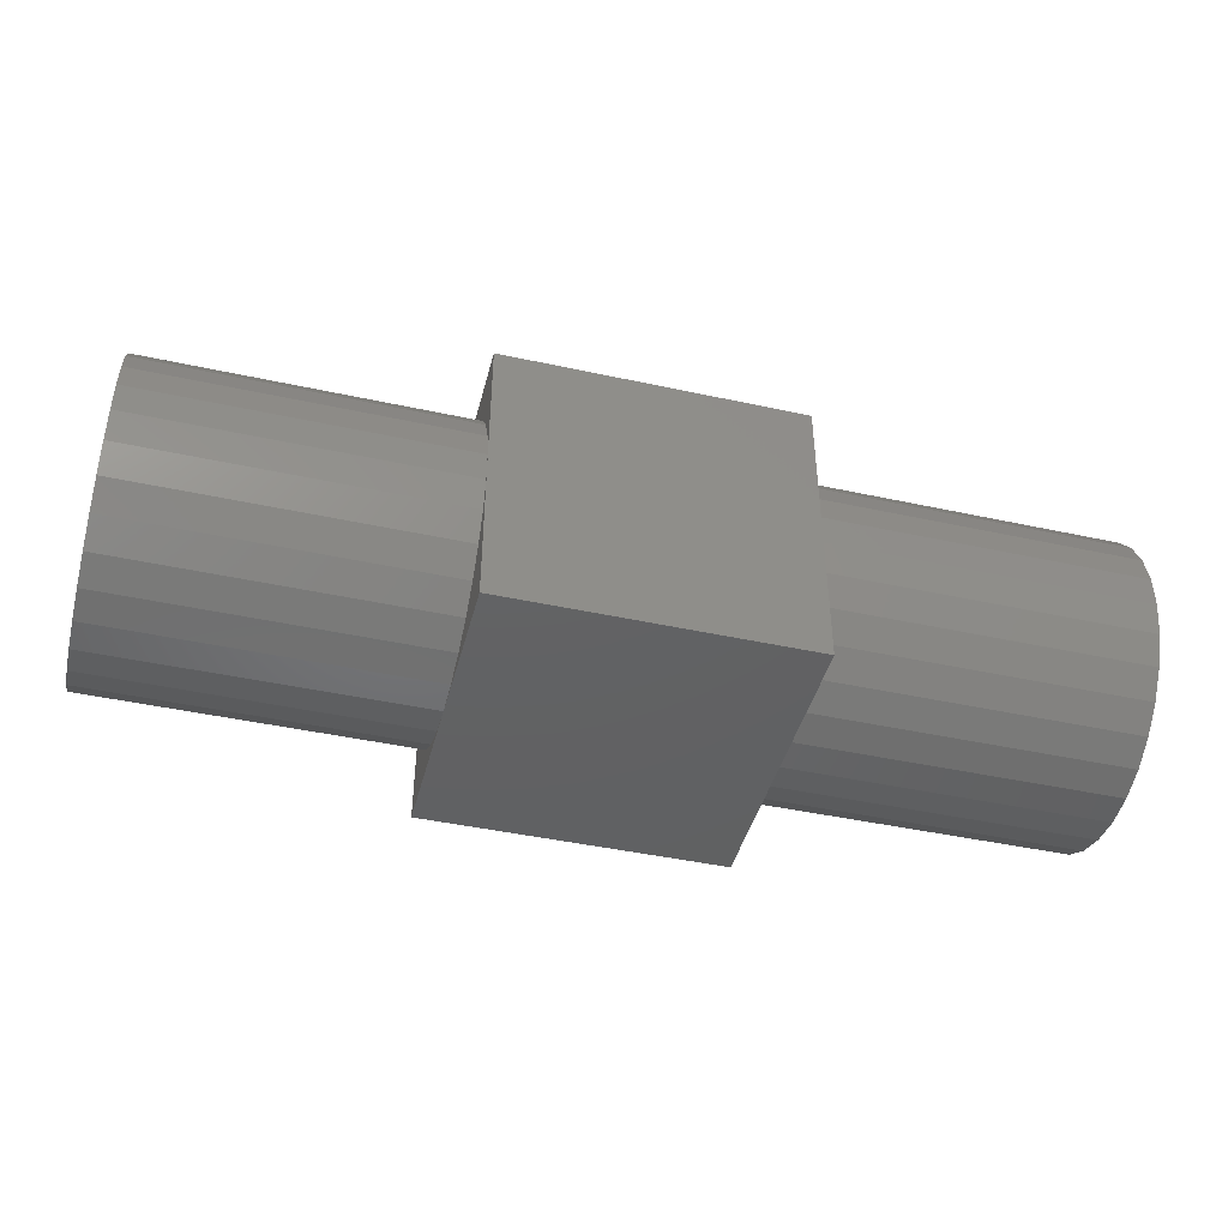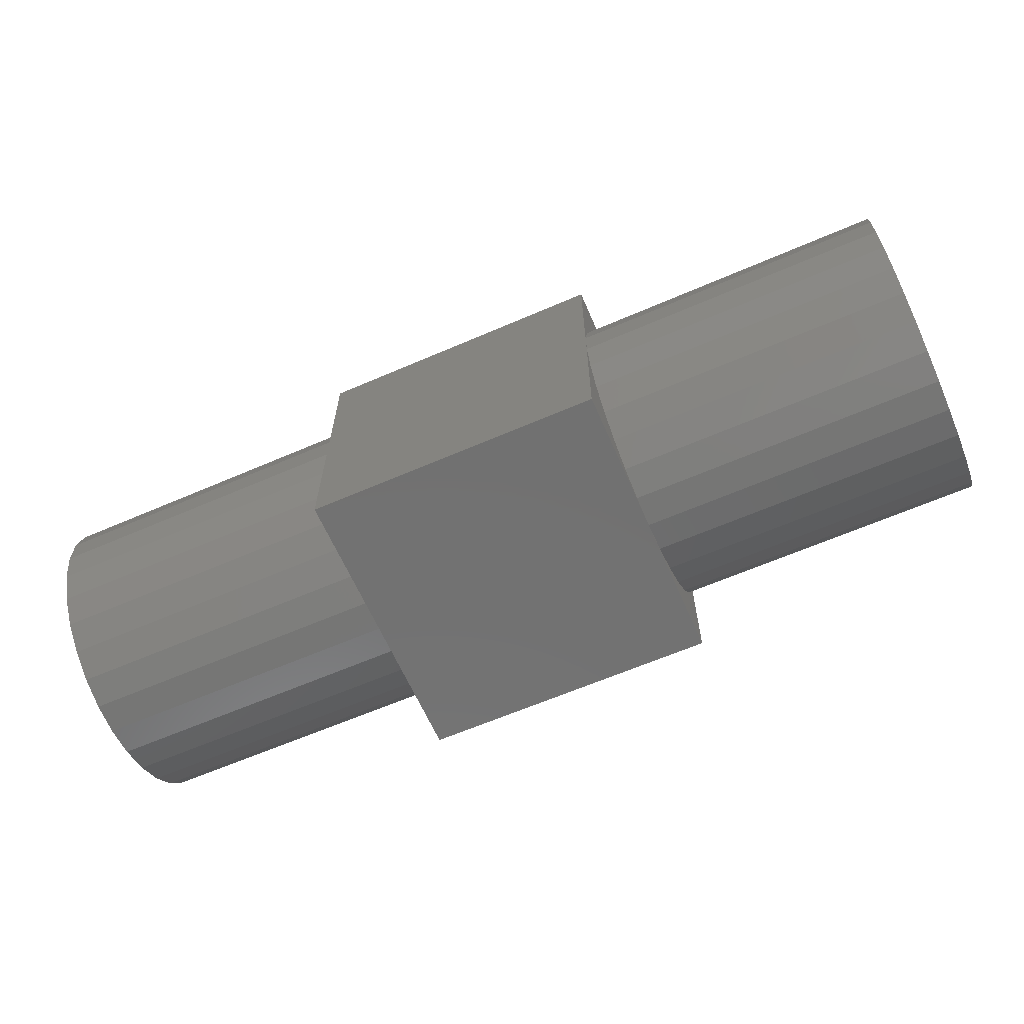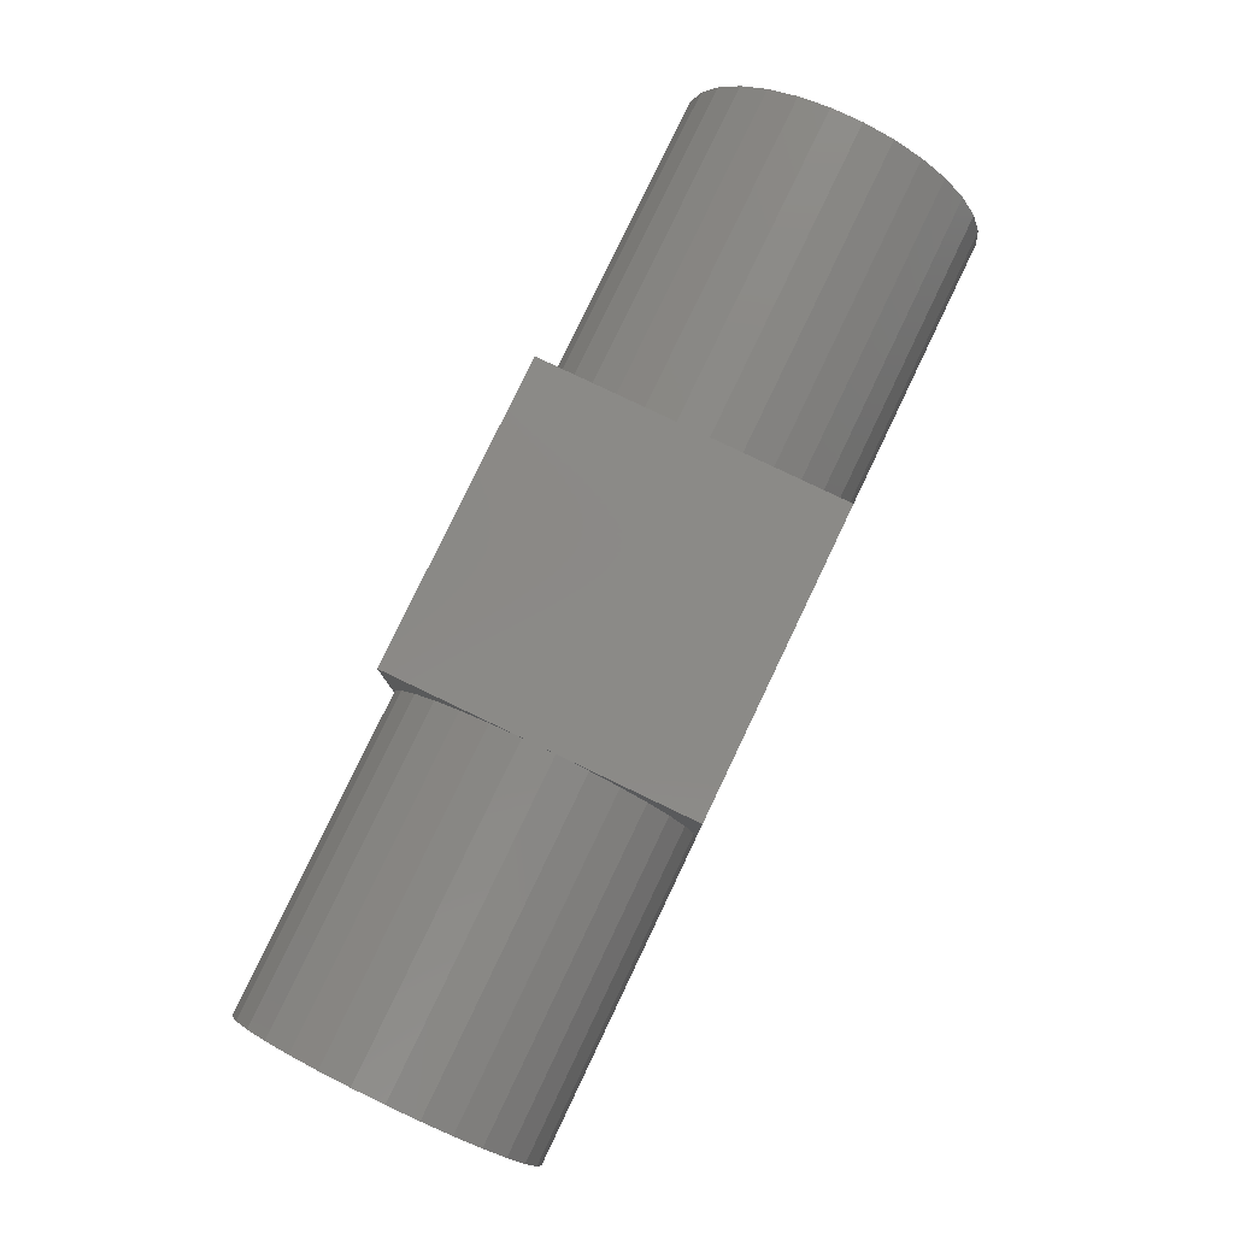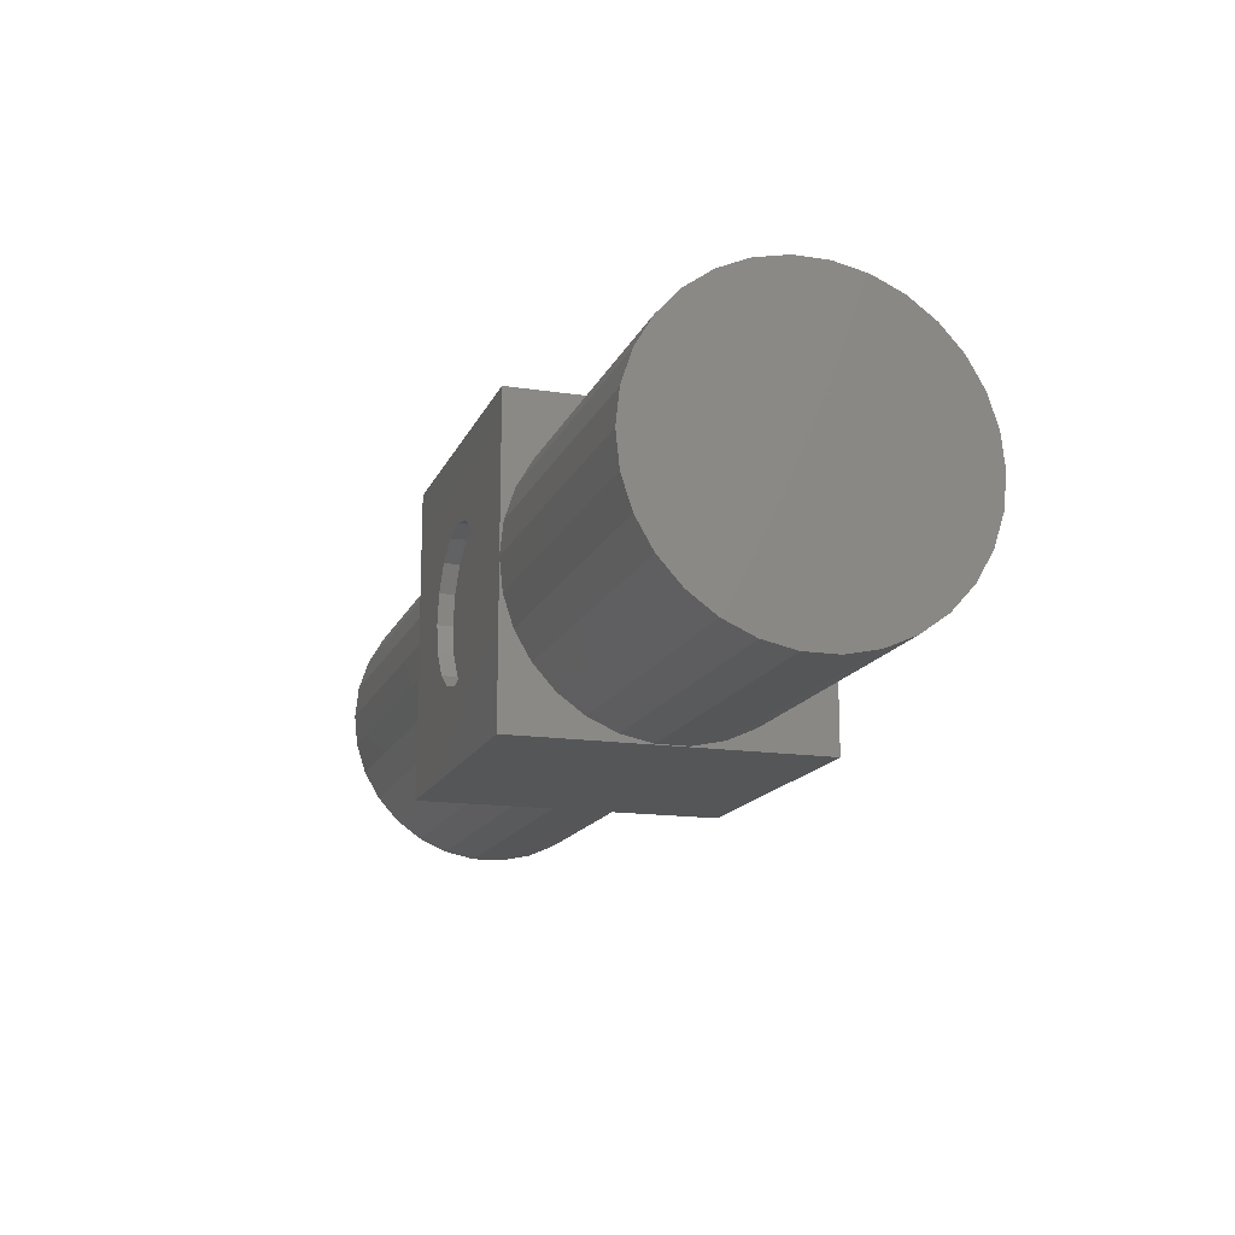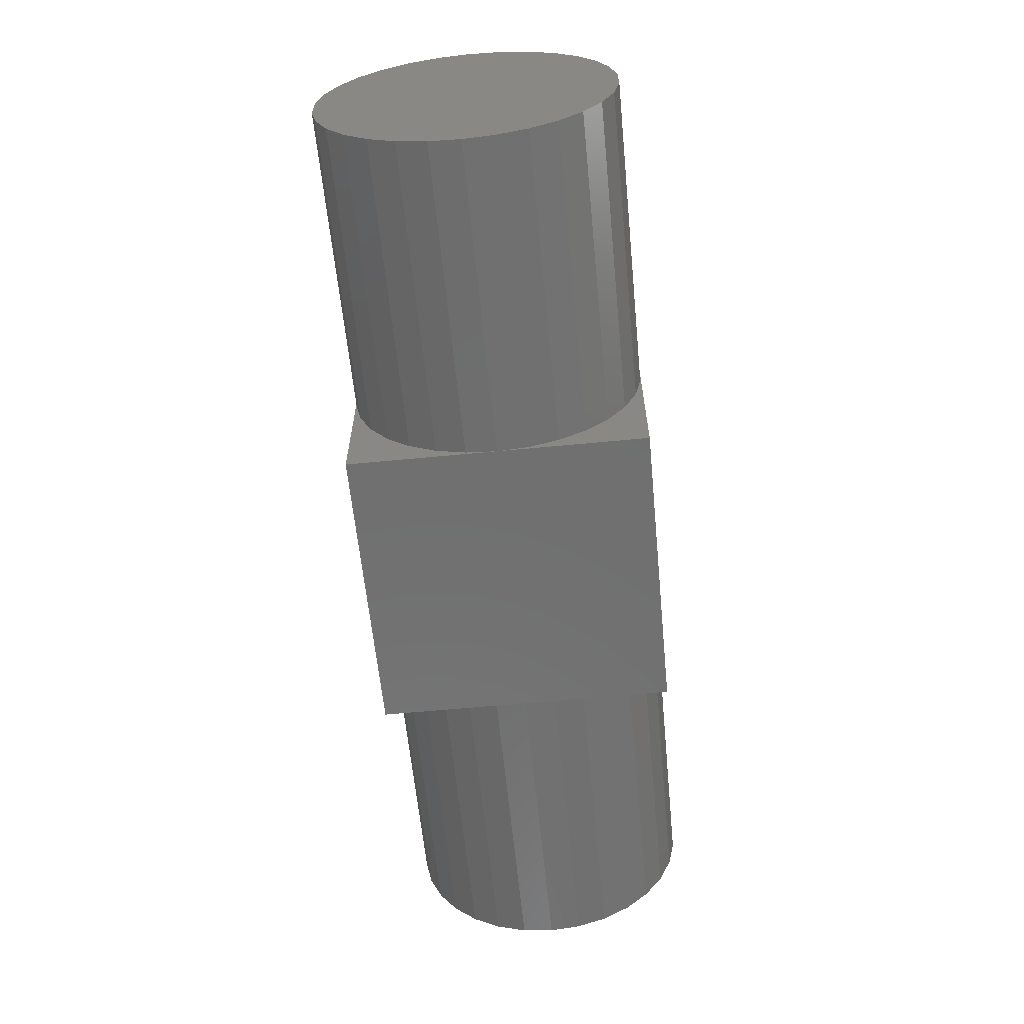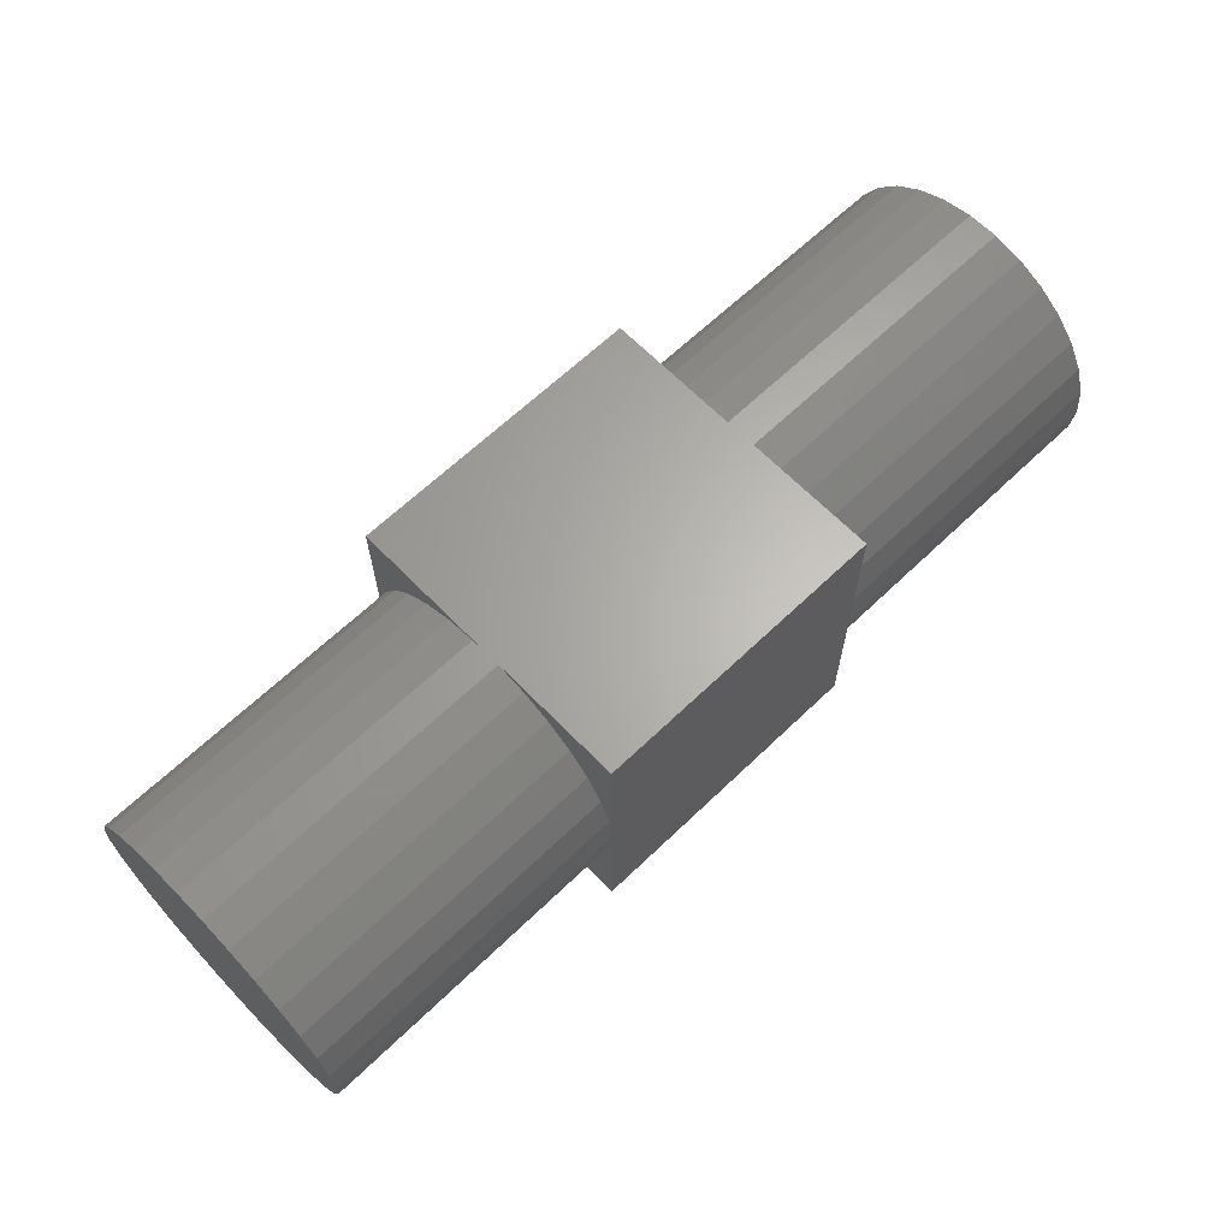
<metadata>
{"format":"stl","ext":"stl","renderer":"f3d","projection":"perspective","resolution":1024,"background":"white","views":[{"elev":-43.6,"azim":-14.4,"up":"+Z"},{"elev":-63.5,"azim":-156.4,"up":"+Z"},{"elev":79.9,"azim":-64.4,"up":"+Y"},{"elev":-15.6,"azim":72.3,"up":"+Y"},{"elev":-61.5,"azim":95.6,"up":"+Z"},{"elev":64.6,"azim":136.0,"up":"+Y"}]}
</metadata>
<code>
# stl→obj: 180 verts, 356 faces
v -10 -9.945 8.955
v -10 -10 0
v -10 -9.945 11.05
v -10 -9.511 6.91
v -10 -8.948 5.647
v -10 -8.66 5
v -10 -8.244 4.427
v -10 -7.431 3.309
v -10 -5.878 1.91
v -10 -4.067 0.8645
v -10 -2.079 0.2185
v -10 0 0
v -10 10 0
v -10 9.945 8.955
v -10 10 20
v -10 9.511 6.91
v -10 8.948 5.647
v -10 8.66 5
v -10 8.244 4.427
v -10 7.431 3.309
v -10 5.878 1.91
v -10 4.067 0.8645
v -10 2.079 0.2185
v -10 9.945 11.05
v -10 9.511 13.09
v -10 9.223 13.74
v -10 8.66 15
v -10 7.848 16.12
v -10 7.431 16.69
v -10 5.878 18.09
v -10 4.067 19.14
v -10 2.079 19.78
v -10 1.375 19.86
v -10 0 20
v -10 -1.375 19.86
v -10 -10 20
v -10 -2.079 19.78
v -10 -4.067 19.14
v -10 -5.878 18.09
v -10 -7.431 16.69
v -10 -7.848 16.12
v -10 -8.66 15
v -10 -9.223 13.74
v -10 -9.511 13.09
v 10 10 20
v 5 0 20
v 10 -10 20
v 4.619 1.913 20
v 3.536 3.536 20
v 1.913 4.619 20
v 0 5 20
v -4.619 1.913 20
v -5 0 20
v -3.536 3.536 20
v -1.913 4.619 20
v 4.619 -1.913 20
v 3.536 -3.536 20
v 1.913 -4.619 20
v 0 -5 20
v -1.913 -4.619 20
v -3.536 -3.536 20
v -4.619 -1.913 20
v 10 -0.7042 19.93
v 10 0 20
v 10 -8.948 14.35
v 10 -8.66 15
v 10 -9.945 11.05
v 10 -9.945 8.955
v 10 -9.511 13.09
v 10 -8.244 15.57
v 10 -7.431 16.69
v 10 -5.878 18.09
v 10 -4.067 19.14
v 10 -2.079 19.78
v 10 9.945 11.05
v 10 10 0
v 10 9.511 13.09
v 10 8.948 14.35
v 10 8.66 15
v 10 8.244 15.57
v 10 7.431 16.69
v 10 5.878 18.09
v 10 4.067 19.14
v 10 2.079 19.78
v 10 0.7042 19.93
v 10 9.945 8.955
v 10 9.511 6.91
v 10 9.223 6.263
v 10 8.66 5
v 10 7.848 3.882
v 10 7.431 3.309
v 10 5.878 1.91
v 10 4.067 0.8645
v 10 2.079 0.2185
v 10 0 0
v 10 -10 0
v 10 -9.223 6.263
v 10 -9.511 6.91
v 10 -2.079 0.2185
v 10 -4.067 0.8645
v 10 -5.878 1.91
v 10 -7.431 3.309
v 10 -7.848 3.882
v 10 -8.66 5
v 31 7.431 16.69
v 31 0 20
v 31 -7.431 16.69
v -31 0 0
v -31 7.431 3.309
v -31 2.079 0.2185
v 31 -2.079 19.78
v -31 9.945 11.05
v -31 9.945 8.955
v 31 9.945 8.955
v 31 9.945 11.05
v 31 2.079 0.2185
v 31 0 0
v -31 -7.431 3.309
v -31 -5.878 1.91
v 31 -5.878 1.91
v 31 -7.431 3.309
v 31 -2.079 0.2185
v -31 -2.079 0.2185
v 31 -8.66 15
v -31 -7.431 16.69
v -31 8.66 5
v 31 7.431 3.309
v 31 5.878 18.09
v 31 4.067 19.14
v -31 9.511 6.91
v 31 9.511 6.91
v 31 -9.511 6.91
v -31 -9.511 6.91
v -31 -8.66 5
v -31 9.511 13.09
v 31 9.511 13.09
v 31 -4.067 19.14
v -31 5.878 1.91
v 31 5.878 1.91
v 31 2.079 19.78
v 31 8.66 5
v -31 -4.067 0.8645
v 31 -4.067 0.8645
v 31 -8.66 5
v -31 5.878 18.09
v -31 4.067 19.14
v 31 -5.878 18.09
v -31 -2.079 19.78
v -31 -4.067 19.14
v -31 4.067 0.8645
v 31 4.067 0.8645
v -31 0 20
v -31 2.079 19.78
v -31 -8.66 15
v -31 -9.511 13.09
v 31 -9.511 13.09
v 31 -9.945 8.955
v -31 -9.945 8.955
v -31 -9.945 11.05
v 31 -9.945 11.05
v 31 8.66 15
v -31 7.431 16.69
v -31 8.66 15
v -31 -5.878 18.09
v 5 0 19
v 4.619 1.913 19
v -4.619 1.913 19
v -5 0 19
v 0 5 19
v 1.913 4.619 19
v 3.536 3.536 19
v 1.913 -4.619 19
v 0 -5 19
v -1.913 -4.619 19
v -1.913 4.619 19
v -3.536 3.536 19
v -4.619 -1.913 19
v -3.536 -3.536 19
v 4.619 -1.913 19
v 3.536 -3.536 19
f 1 2 3
f 4 2 1
f 5 2 4
f 6 2 5
f 7 2 6
f 8 2 7
f 9 2 8
f 10 2 9
f 11 2 10
f 2 11 12
f 13 14 15
f 13 16 14
f 13 17 16
f 13 18 17
f 13 19 18
f 13 20 19
f 13 21 20
f 13 22 21
f 13 23 22
f 23 13 12
f 24 15 14
f 25 15 24
f 26 15 25
f 27 15 26
f 28 15 27
f 29 15 28
f 30 15 29
f 31 15 30
f 32 15 31
f 33 15 32
f 15 33 34
f 35 36 34
f 37 36 35
f 38 36 37
f 39 36 38
f 40 36 39
f 41 36 40
f 42 36 41
f 43 36 42
f 44 36 43
f 3 36 44
f 36 3 2
f 34 36 15
f 45 46 47
f 45 48 46
f 45 49 48
f 45 50 49
f 45 51 50
f 15 51 45
f 52 15 53
f 54 15 52
f 55 15 54
f 51 15 55
f 56 47 46
f 57 47 56
f 58 47 57
f 59 47 58
f 36 59 60
f 36 53 15
f 59 36 47
f 61 36 60
f 62 36 61
f 53 36 62
f 47 63 64
f 47 65 66
f 67 47 68
f 69 47 67
f 65 47 69
f 70 47 66
f 71 47 70
f 72 47 71
f 73 47 72
f 74 47 73
f 63 47 74
f 45 75 76
f 45 77 75
f 45 78 77
f 45 79 78
f 45 80 79
f 45 81 80
f 45 82 81
f 45 83 82
f 45 84 83
f 45 85 84
f 85 45 64
f 86 76 75
f 87 76 86
f 88 76 87
f 89 76 88
f 90 76 89
f 91 76 90
f 92 76 91
f 93 76 92
f 94 76 93
f 76 94 95
f 96 97 98
f 99 96 95
f 100 96 99
f 101 96 100
f 102 96 101
f 103 96 102
f 104 96 103
f 97 96 104
f 68 96 98
f 96 68 47
f 64 45 47
f 76 15 45
f 15 76 13
f 12 95 96
f 12 96 2
f 95 12 76
f 76 12 13
f 2 47 36
f 47 2 96
f 105 106 107
f 108 109 110
f 106 111 107
f 14 112 24
f 112 14 113
f 114 75 115
f 75 114 86
f 108 23 12
f 23 108 110
f 95 116 117
f 116 95 94
f 118 9 8
f 9 118 119
f 102 120 121
f 120 102 101
f 99 117 122
f 117 99 95
f 123 12 11
f 12 123 108
f 70 107 71
f 107 70 124
f 40 125 41
f 109 19 20
f 19 109 126
f 127 91 90
f 128 129 105
f 17 130 16
f 130 17 126
f 131 88 87
f 16 113 14
f 113 16 130
f 131 86 114
f 86 131 87
f 132 98 97
f 133 5 4
f 5 133 134
f 24 135 25
f 135 24 112
f 115 77 136
f 77 115 75
f 111 137 107
f 138 20 21
f 20 138 109
f 92 127 139
f 127 92 91
f 129 140 105
f 19 126 18
f 141 90 89
f 90 141 127
f 18 126 17
f 141 88 131
f 88 141 89
f 108 118 109
f 123 118 108
f 119 10 9
f 10 119 142
f 101 143 120
f 143 101 100
f 142 11 10
f 11 142 123
f 100 122 143
f 122 100 99
f 103 144 104
f 144 103 121
f 6 134 7
f 82 129 128
f 129 82 83
f 145 31 30
f 31 145 146
f 137 147 107
f 74 137 111
f 137 74 73
f 148 38 37
f 38 148 149
f 63 111 106
f 111 63 74
f 35 148 37
f 110 22 23
f 22 110 150
f 94 151 116
f 151 94 93
f 150 109 138
f 93 139 151
f 139 93 92
f 150 21 22
f 21 150 138
f 85 64 106
f 152 33 153
f 33 152 34
f 140 106 105
f 121 103 102
f 118 7 134
f 7 118 8
f 154 43 42
f 43 154 155
f 66 65 124
f 43 155 44
f 156 65 69
f 65 156 124
f 98 157 68
f 157 98 132
f 133 1 158
f 1 133 4
f 159 44 155
f 44 159 3
f 67 156 69
f 156 67 160
f 136 114 115
f 136 131 114
f 161 131 136
f 161 141 131
f 105 141 161
f 105 127 141
f 105 139 127
f 105 151 139
f 105 116 151
f 105 117 116
f 105 122 117
f 105 143 122
f 105 120 143
f 107 120 105
f 107 121 120
f 124 121 107
f 124 144 121
f 156 144 124
f 156 132 144
f 160 132 156
f 132 160 157
f 119 118 142
f 142 118 123
f 97 144 132
f 144 97 104
f 5 134 6
f 105 80 81
f 80 105 161
f 28 162 29
f 79 80 161
f 163 28 27
f 28 163 162
f 136 78 161
f 78 136 77
f 25 135 26
f 81 128 105
f 128 81 82
f 162 30 29
f 30 162 145
f 64 63 106
f 152 35 34
f 35 152 148
f 110 109 150
f 85 140 84
f 140 85 106
f 32 153 33
f 146 32 31
f 32 146 153
f 83 140 129
f 140 83 84
f 70 66 124
f 154 41 125
f 41 154 42
f 72 107 147
f 107 72 71
f 164 40 39
f 40 164 125
f 149 39 38
f 39 149 164
f 73 147 137
f 147 73 72
f 68 160 67
f 160 68 157
f 158 3 159
f 3 158 1
f 130 112 113
f 130 135 112
f 126 135 130
f 126 163 135
f 109 163 126
f 109 162 163
f 109 145 162
f 109 146 145
f 109 153 146
f 109 152 153
f 109 148 152
f 109 149 148
f 109 164 149
f 118 164 109
f 118 125 164
f 134 125 118
f 134 154 125
f 133 154 134
f 133 155 154
f 158 155 133
f 155 158 159
f 78 79 161
f 26 163 27
f 163 26 135
f 165 48 166
f 48 165 46
f 53 167 52
f 167 53 168
f 169 50 51
f 50 169 170
f 166 49 171
f 49 166 48
f 172 59 58
f 59 172 173
f 173 60 59
f 60 173 174
f 175 51 55
f 51 175 169
f 52 176 54
f 176 52 167
f 176 55 54
f 55 176 175
f 62 168 53
f 168 62 177
f 174 61 60
f 61 174 178
f 166 179 165
f 171 179 166
f 171 180 179
f 170 180 171
f 170 172 180
f 169 172 170
f 169 173 172
f 175 173 169
f 175 174 173
f 176 174 175
f 176 178 174
f 167 178 176
f 167 177 178
f 177 167 168
f 61 177 62
f 177 61 178
f 170 49 50
f 49 170 171
f 180 56 179
f 56 180 57
f 180 58 57
f 58 180 172
f 179 46 165
f 46 179 56

</code>
